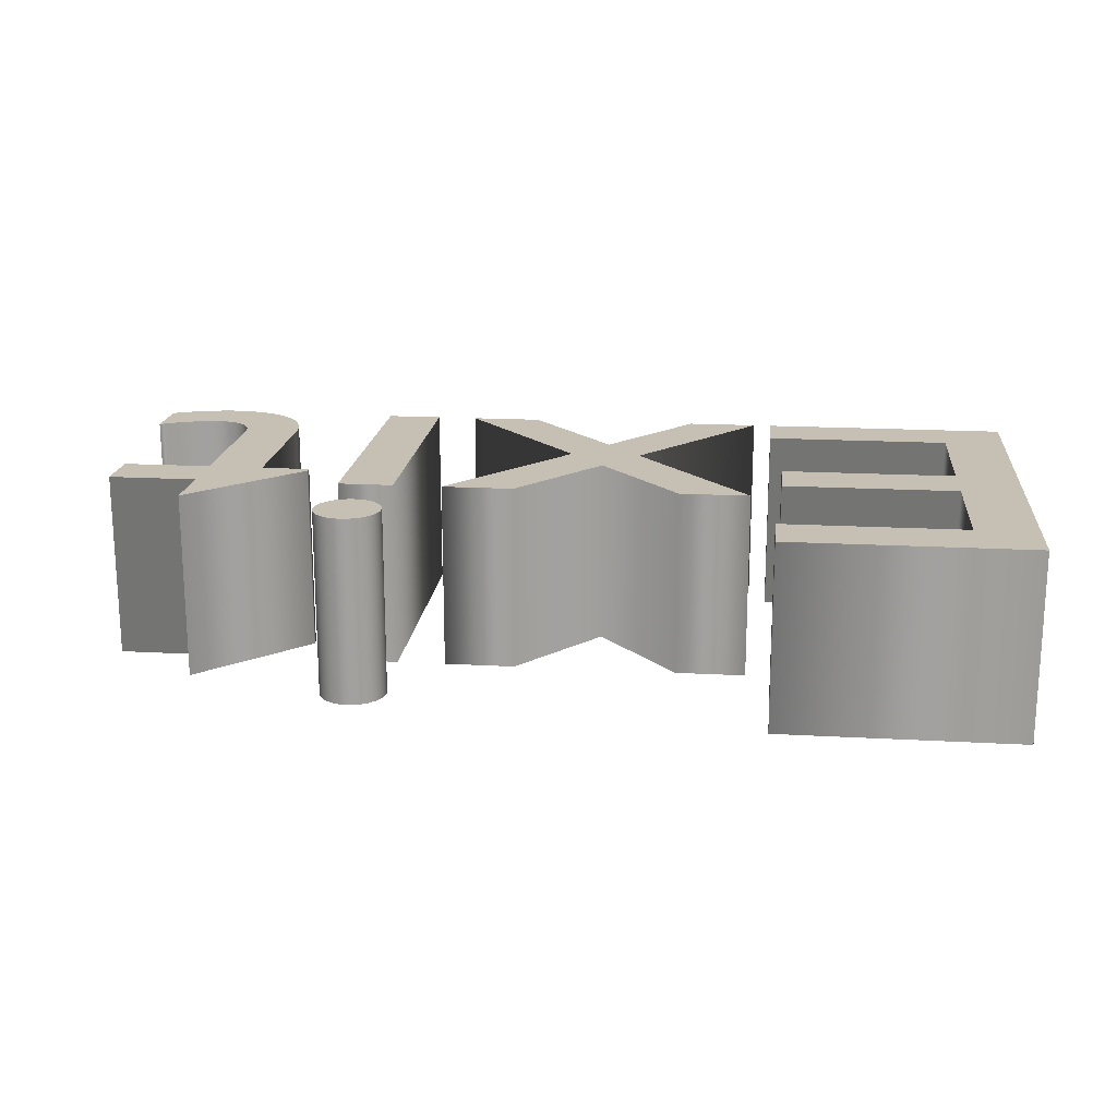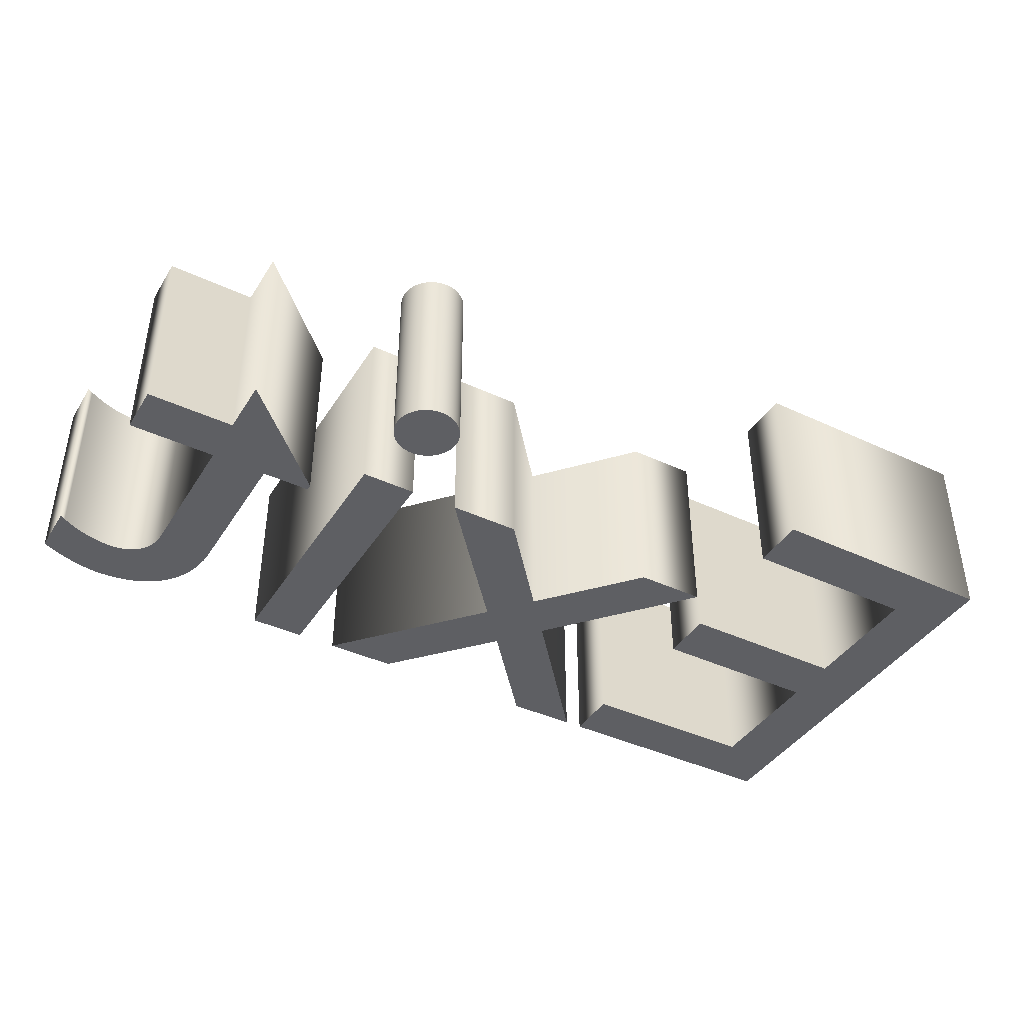
<metadata>
{"format":"obj","ext":"obj","renderer":"f3d","projection":"perspective","resolution":1024,"background":"white","views":[{"elev":18.1,"azim":-173.9,"up":"+Z"},{"elev":-41.1,"azim":150.4,"up":"+Z"}]}
</metadata>
<code>
o Text_Text.001
v 0.715 0.1125 0.15
v 0.715 0.0325 0.15
v 0.573 0.0325 0.15
v 0.573 -0.1975 0.15
v 0.5738 -0.21 0.15
v 0.5759 -0.2209 0.15
v 0.5793 -0.2305 0.15
v 0.5838 -0.2387 0.15
v 0.5892 -0.2456 0.15
v 0.5952 -0.2514 0.15
v 0.6019 -0.256 0.15
v 0.6089 -0.2596 0.15
v 0.616 -0.2623 0.15
v 0.6232 -0.2641 0.15
v 0.6303 -0.2652 0.15
v 0.637 -0.2655 0.15
v 0.645 -0.2653 0.15
v 0.6531 -0.2646 0.15
v 0.6612 -0.2634 0.15
v 0.6694 -0.2618 0.15
v 0.6777 -0.2598 0.15
v 0.686 -0.2572 0.15
v 0.6944 -0.2543 0.15
v 0.7029 -0.2508 0.15
v 0.7115 -0.2469 0.15
v 0.7202 -0.2426 0.15
v 0.7291 -0.2378 0.15
v 0.738 -0.2325 0.15
v 0.738 -0.3155 0.15
v 0.7299 -0.3197 0.15
v 0.7212 -0.3236 0.15
v 0.7121 -0.3274 0.15
v 0.7027 -0.3308 0.15
v 0.693 -0.334 0.15
v 0.6833 -0.3369 0.15
v 0.6735 -0.3394 0.15
v 0.664 -0.3415 0.15
v 0.6548 -0.3432 0.15
v 0.6459 -0.3445 0.15
v 0.6376 -0.3452 0.15
v 0.63 -0.3455 0.15
v 0.6068 -0.3443 0.15
v 0.5855 -0.3407 0.15
v 0.5663 -0.3349 0.15
v 0.549 -0.3269 0.15
v 0.5338 -0.3171 0.15
v 0.5206 -0.3054 0.15
v 0.5094 -0.292 0.15
v 0.5003 -0.2771 0.15
v 0.4932 -0.2607 0.15
v 0.4881 -0.2431 0.15
v 0.485 -0.2243 0.15
v 0.484 -0.2045 0.15
v 0.484 0.0325 0.15
v 0.406 0.0325 0.15
v 0.406 0.0425 0.15
v 0.573 0.2055 0.15
v 0.573 0.1125 0.15
v 0.252 -0.3365 0.15
v 0.252 0.1125 0.15
v 0.341 0.1125 0.15
v 0.341 -0.3365 0.15
v 0.2899 0.196 0.15
v 0.283 0.1974 0.15
v 0.2765 0.1997 0.15
v 0.2704 0.2028 0.15
v 0.2647 0.2066 0.15
v 0.2596 0.2111 0.15
v 0.2551 0.2162 0.15
v 0.2513 0.2219 0.15
v 0.2482 0.228 0.15
v 0.2459 0.2345 0.15
v 0.2445 0.2414 0.15
v 0.244 0.2485 0.15
v 0.2445 0.2556 0.15
v 0.2459 0.2625 0.15
v 0.2482 0.269 0.15
v 0.2513 0.2751 0.15
v 0.2551 0.2808 0.15
v 0.2596 0.2859 0.15
v 0.2647 0.2904 0.15
v 0.2704 0.2942 0.15
v 0.2765 0.2973 0.15
v 0.283 0.2996 0.15
v 0.2899 0.301 0.15
v 0.297 0.3015 0.15
v 0.3041 0.301 0.15
v 0.311 0.2996 0.15
v 0.3175 0.2973 0.15
v 0.3236 0.2942 0.15
v 0.3293 0.2904 0.15
v 0.3344 0.2859 0.15
v 0.3389 0.2808 0.15
v 0.3427 0.2751 0.15
v 0.3458 0.269 0.15
v 0.3481 0.2625 0.15
v 0.3495 0.2556 0.15
v 0.35 0.2485 0.15
v 0.3495 0.2414 0.15
v 0.3481 0.2345 0.15
v 0.3458 0.228 0.15
v 0.3427 0.2219 0.15
v 0.3389 0.2162 0.15
v 0.3344 0.2111 0.15
v 0.3293 0.2066 0.15
v 0.3236 0.2028 0.15
v 0.3175 0.1997 0.15
v 0.311 0.1974 0.15
v 0.3041 0.196 0.15
v 0.297 0.1955 0.15
v 0.187 -0.3365 0.15
v 0.073 -0.3365 0.15
v -0.068 -0.1755 0.15
v -0.201 -0.3365 0.15
v -0.313 -0.3365 0.15
v -0.124 -0.1085 0.15
v -0.313 0.1125 0.15
v -0.201 0.1125 0.15
v -0.068 -0.0415 0.15
v 0.06 0.1125 0.15
v 0.174 0.1125 0.15
v -0.011 -0.1085 0.15
v -0.64 0.2575 0.15
v -0.64 0.0515 0.15
v -0.361 0.0515 0.15
v -0.361 -0.0365 0.15
v -0.64 -0.0365 0.15
v -0.64 -0.2485 0.15
v -0.342 -0.2485 0.15
v -0.342 -0.3365 0.15
v -0.738 -0.3365 0.15
v -0.738 0.3455 0.15
v -0.351 0.3455 0.15
v -0.351 0.2575 0.15
v 0.715 0.1125 -0.15
v 0.715 0.0325 -0.15
v 0.573 0.0325 -0.15
v 0.573 -0.1975 -0.15
v 0.5738 -0.21 -0.15
v 0.5759 -0.2209 -0.15
v 0.5793 -0.2305 -0.15
v 0.5838 -0.2387 -0.15
v 0.5892 -0.2456 -0.15
v 0.5952 -0.2514 -0.15
v 0.6019 -0.256 -0.15
v 0.6089 -0.2596 -0.15
v 0.616 -0.2623 -0.15
v 0.6232 -0.2641 -0.15
v 0.6303 -0.2652 -0.15
v 0.637 -0.2655 -0.15
v 0.645 -0.2653 -0.15
v 0.6531 -0.2646 -0.15
v 0.6612 -0.2634 -0.15
v 0.6694 -0.2618 -0.15
v 0.6777 -0.2598 -0.15
v 0.686 -0.2572 -0.15
v 0.6944 -0.2543 -0.15
v 0.7029 -0.2508 -0.15
v 0.7115 -0.2469 -0.15
v 0.7202 -0.2426 -0.15
v 0.7291 -0.2378 -0.15
v 0.738 -0.2325 -0.15
v 0.738 -0.3155 -0.15
v 0.7299 -0.3197 -0.15
v 0.7212 -0.3236 -0.15
v 0.7121 -0.3274 -0.15
v 0.7027 -0.3308 -0.15
v 0.693 -0.334 -0.15
v 0.6833 -0.3369 -0.15
v 0.6735 -0.3394 -0.15
v 0.664 -0.3415 -0.15
v 0.6548 -0.3432 -0.15
v 0.6459 -0.3445 -0.15
v 0.6376 -0.3452 -0.15
v 0.63 -0.3455 -0.15
v 0.6068 -0.3443 -0.15
v 0.5855 -0.3407 -0.15
v 0.5663 -0.3349 -0.15
v 0.549 -0.3269 -0.15
v 0.5338 -0.3171 -0.15
v 0.5206 -0.3054 -0.15
v 0.5094 -0.292 -0.15
v 0.5003 -0.2771 -0.15
v 0.4932 -0.2607 -0.15
v 0.4881 -0.2431 -0.15
v 0.485 -0.2243 -0.15
v 0.484 -0.2045 -0.15
v 0.484 0.0325 -0.15
v 0.406 0.0325 -0.15
v 0.406 0.0425 -0.15
v 0.573 0.2055 -0.15
v 0.573 0.1125 -0.15
v 0.252 -0.3365 -0.15
v 0.252 0.1125 -0.15
v 0.341 0.1125 -0.15
v 0.341 -0.3365 -0.15
v 0.2899 0.196 -0.15
v 0.283 0.1974 -0.15
v 0.2765 0.1997 -0.15
v 0.2704 0.2028 -0.15
v 0.2647 0.2066 -0.15
v 0.2596 0.2111 -0.15
v 0.2551 0.2162 -0.15
v 0.2513 0.2219 -0.15
v 0.2482 0.228 -0.15
v 0.2459 0.2345 -0.15
v 0.2445 0.2414 -0.15
v 0.244 0.2485 -0.15
v 0.2445 0.2556 -0.15
v 0.2459 0.2625 -0.15
v 0.2482 0.269 -0.15
v 0.2513 0.2751 -0.15
v 0.2551 0.2808 -0.15
v 0.2596 0.2859 -0.15
v 0.2647 0.2904 -0.15
v 0.2704 0.2942 -0.15
v 0.2765 0.2973 -0.15
v 0.283 0.2996 -0.15
v 0.2899 0.301 -0.15
v 0.297 0.3015 -0.15
v 0.3041 0.301 -0.15
v 0.311 0.2996 -0.15
v 0.3175 0.2973 -0.15
v 0.3236 0.2942 -0.15
v 0.3293 0.2904 -0.15
v 0.3344 0.2859 -0.15
v 0.3389 0.2808 -0.15
v 0.3427 0.2751 -0.15
v 0.3458 0.269 -0.15
v 0.3481 0.2625 -0.15
v 0.3495 0.2556 -0.15
v 0.35 0.2485 -0.15
v 0.3495 0.2414 -0.15
v 0.3481 0.2345 -0.15
v 0.3458 0.228 -0.15
v 0.3427 0.2219 -0.15
v 0.3389 0.2162 -0.15
v 0.3344 0.2111 -0.15
v 0.3293 0.2066 -0.15
v 0.3236 0.2028 -0.15
v 0.3175 0.1997 -0.15
v 0.311 0.1974 -0.15
v 0.3041 0.196 -0.15
v 0.297 0.1955 -0.15
v 0.187 -0.3365 -0.15
v 0.073 -0.3365 -0.15
v -0.068 -0.1755 -0.15
v -0.201 -0.3365 -0.15
v -0.313 -0.3365 -0.15
v -0.124 -0.1085 -0.15
v -0.313 0.1125 -0.15
v -0.201 0.1125 -0.15
v -0.068 -0.0415 -0.15
v 0.06 0.1125 -0.15
v 0.174 0.1125 -0.15
v -0.011 -0.1085 -0.15
v -0.64 0.2575 -0.15
v -0.64 0.0515 -0.15
v -0.361 0.0515 -0.15
v -0.361 -0.0365 -0.15
v -0.64 -0.0365 -0.15
v -0.64 -0.2485 -0.15
v -0.342 -0.2485 -0.15
v -0.342 -0.3365 -0.15
v -0.738 -0.3365 -0.15
v -0.738 0.3455 -0.15
v -0.351 0.3455 -0.15
v -0.351 0.2575 -0.15
v -0.64 0.2575 -0.15
v -0.64 0.2575 0.15
v -0.64 0.0515 -0.15
v -0.64 0.0515 0.15
v -0.361 0.0515 -0.15
v -0.361 0.0515 0.15
v -0.361 -0.0365 -0.15
v -0.361 -0.0365 0.15
v -0.64 -0.0365 -0.15
v -0.64 -0.0365 0.15
v -0.64 -0.2485 -0.15
v -0.64 -0.2485 0.15
v -0.342 -0.2485 -0.15
v -0.342 -0.2485 0.15
v -0.342 -0.3365 -0.15
v -0.342 -0.3365 0.15
v -0.738 -0.3365 -0.15
v -0.738 -0.3365 0.15
v -0.738 0.3455 -0.15
v -0.738 0.3455 0.15
v -0.351 0.3455 -0.15
v -0.351 0.3455 0.15
v -0.351 0.2575 -0.15
v -0.351 0.2575 0.15
v 0.187 -0.3365 -0.15
v 0.187 -0.3365 0.15
v 0.073 -0.3365 -0.15
v 0.073 -0.3365 0.15
v -0.068 -0.1755 -0.15
v -0.068 -0.1755 0.15
v -0.201 -0.3365 -0.15
v -0.201 -0.3365 0.15
v -0.313 -0.3365 -0.15
v -0.313 -0.3365 0.15
v -0.124 -0.1085 -0.15
v -0.124 -0.1085 0.15
v -0.313 0.1125 -0.15
v -0.313 0.1125 0.15
v -0.201 0.1125 -0.15
v -0.201 0.1125 0.15
v -0.068 -0.0415 -0.15
v -0.068 -0.0415 0.15
v 0.06 0.1125 -0.15
v 0.06 0.1125 0.15
v 0.174 0.1125 -0.15
v 0.174 0.1125 0.15
v -0.011 -0.1085 -0.15
v -0.011 -0.1085 0.15
v 0.252 -0.3365 -0.15
v 0.252 -0.3365 0.15
v 0.252 0.1125 -0.15
v 0.252 0.1125 0.15
v 0.341 0.1125 -0.15
v 0.341 0.1125 0.15
v 0.341 -0.3365 -0.15
v 0.341 -0.3365 0.15
v 0.2899 0.196 -0.15
v 0.2899 0.196 0.15
v 0.283 0.1974 -0.15
v 0.283 0.1974 0.15
v 0.2765 0.1997 -0.15
v 0.2765 0.1997 0.15
v 0.2704 0.2028 -0.15
v 0.2704 0.2028 0.15
v 0.2647 0.2066 -0.15
v 0.2647 0.2066 0.15
v 0.2596 0.2111 -0.15
v 0.2596 0.2111 0.15
v 0.2551 0.2162 -0.15
v 0.2551 0.2162 0.15
v 0.2513 0.2219 -0.15
v 0.2513 0.2219 0.15
v 0.2482 0.228 -0.15
v 0.2482 0.228 0.15
v 0.2459 0.2345 -0.15
v 0.2459 0.2345 0.15
v 0.2445 0.2414 -0.15
v 0.2445 0.2414 0.15
v 0.244 0.2485 -0.15
v 0.244 0.2485 0.15
v 0.2445 0.2556 -0.15
v 0.2445 0.2556 0.15
v 0.2459 0.2625 -0.15
v 0.2459 0.2625 0.15
v 0.2482 0.269 -0.15
v 0.2482 0.269 0.15
v 0.2513 0.2751 -0.15
v 0.2513 0.2751 0.15
v 0.2551 0.2808 -0.15
v 0.2551 0.2808 0.15
v 0.2596 0.2859 -0.15
v 0.2596 0.2859 0.15
v 0.2647 0.2904 -0.15
v 0.2647 0.2904 0.15
v 0.2704 0.2942 -0.15
v 0.2704 0.2942 0.15
v 0.2765 0.2973 -0.15
v 0.2765 0.2973 0.15
v 0.283 0.2996 -0.15
v 0.283 0.2996 0.15
v 0.2899 0.301 -0.15
v 0.2899 0.301 0.15
v 0.297 0.3015 -0.15
v 0.297 0.3015 0.15
v 0.3041 0.301 -0.15
v 0.3041 0.301 0.15
v 0.311 0.2996 -0.15
v 0.311 0.2996 0.15
v 0.3175 0.2973 -0.15
v 0.3175 0.2973 0.15
v 0.3236 0.2942 -0.15
v 0.3236 0.2942 0.15
v 0.3293 0.2904 -0.15
v 0.3293 0.2904 0.15
v 0.3344 0.2859 -0.15
v 0.3344 0.2859 0.15
v 0.3389 0.2808 -0.15
v 0.3389 0.2808 0.15
v 0.3427 0.2751 -0.15
v 0.3427 0.2751 0.15
v 0.3458 0.269 -0.15
v 0.3458 0.269 0.15
v 0.3481 0.2625 -0.15
v 0.3481 0.2625 0.15
v 0.3495 0.2556 -0.15
v 0.3495 0.2556 0.15
v 0.35 0.2485 -0.15
v 0.35 0.2485 0.15
v 0.3495 0.2414 -0.15
v 0.3495 0.2414 0.15
v 0.3481 0.2345 -0.15
v 0.3481 0.2345 0.15
v 0.3458 0.228 -0.15
v 0.3458 0.228 0.15
v 0.3427 0.2219 -0.15
v 0.3427 0.2219 0.15
v 0.3389 0.2162 -0.15
v 0.3389 0.2162 0.15
v 0.3344 0.2111 -0.15
v 0.3344 0.2111 0.15
v 0.3293 0.2066 -0.15
v 0.3293 0.2066 0.15
v 0.3236 0.2028 -0.15
v 0.3236 0.2028 0.15
v 0.3175 0.1997 -0.15
v 0.3175 0.1997 0.15
v 0.311 0.1974 -0.15
v 0.311 0.1974 0.15
v 0.3041 0.196 -0.15
v 0.3041 0.196 0.15
v 0.297 0.1955 -0.15
v 0.297 0.1955 0.15
v 0.715 0.1125 -0.15
v 0.715 0.1125 0.15
v 0.715 0.0325 -0.15
v 0.715 0.0325 0.15
v 0.573 0.0325 -0.15
v 0.573 0.0325 0.15
v 0.573 -0.1975 -0.15
v 0.573 -0.1975 0.15
v 0.5738 -0.21 -0.15
v 0.5738 -0.21 0.15
v 0.5759 -0.2209 -0.15
v 0.5759 -0.2209 0.15
v 0.5793 -0.2305 -0.15
v 0.5793 -0.2305 0.15
v 0.5838 -0.2387 -0.15
v 0.5838 -0.2387 0.15
v 0.5892 -0.2456 -0.15
v 0.5892 -0.2456 0.15
v 0.5952 -0.2514 -0.15
v 0.5952 -0.2514 0.15
v 0.6019 -0.256 -0.15
v 0.6019 -0.256 0.15
v 0.6089 -0.2596 -0.15
v 0.6089 -0.2596 0.15
v 0.616 -0.2623 -0.15
v 0.616 -0.2623 0.15
v 0.6232 -0.2641 -0.15
v 0.6232 -0.2641 0.15
v 0.6303 -0.2652 -0.15
v 0.6303 -0.2652 0.15
v 0.637 -0.2655 -0.15
v 0.637 -0.2655 0.15
v 0.645 -0.2653 -0.15
v 0.645 -0.2653 0.15
v 0.6531 -0.2646 -0.15
v 0.6531 -0.2646 0.15
v 0.6612 -0.2634 -0.15
v 0.6612 -0.2634 0.15
v 0.6694 -0.2618 -0.15
v 0.6694 -0.2618 0.15
v 0.6777 -0.2598 -0.15
v 0.6777 -0.2598 0.15
v 0.686 -0.2572 -0.15
v 0.686 -0.2572 0.15
v 0.6944 -0.2543 -0.15
v 0.6944 -0.2543 0.15
v 0.7029 -0.2508 -0.15
v 0.7029 -0.2508 0.15
v 0.7115 -0.2469 -0.15
v 0.7115 -0.2469 0.15
v 0.7202 -0.2426 -0.15
v 0.7202 -0.2426 0.15
v 0.7291 -0.2378 -0.15
v 0.7291 -0.2378 0.15
v 0.738 -0.2325 -0.15
v 0.738 -0.2325 0.15
v 0.738 -0.3155 -0.15
v 0.738 -0.3155 0.15
v 0.7299 -0.3197 -0.15
v 0.7299 -0.3197 0.15
v 0.7212 -0.3236 -0.15
v 0.7212 -0.3236 0.15
v 0.7121 -0.3274 -0.15
v 0.7121 -0.3274 0.15
v 0.7027 -0.3308 -0.15
v 0.7027 -0.3308 0.15
v 0.693 -0.334 -0.15
v 0.693 -0.334 0.15
v 0.6833 -0.3369 -0.15
v 0.6833 -0.3369 0.15
v 0.6735 -0.3394 -0.15
v 0.6735 -0.3394 0.15
v 0.664 -0.3415 -0.15
v 0.664 -0.3415 0.15
v 0.6548 -0.3432 -0.15
v 0.6548 -0.3432 0.15
v 0.6459 -0.3445 -0.15
v 0.6459 -0.3445 0.15
v 0.6376 -0.3452 -0.15
v 0.6376 -0.3452 0.15
v 0.63 -0.3455 -0.15
v 0.63 -0.3455 0.15
v 0.6068 -0.3443 -0.15
v 0.6068 -0.3443 0.15
v 0.5855 -0.3407 -0.15
v 0.5855 -0.3407 0.15
v 0.5663 -0.3349 -0.15
v 0.5663 -0.3349 0.15
v 0.549 -0.3269 -0.15
v 0.549 -0.3269 0.15
v 0.5338 -0.3171 -0.15
v 0.5338 -0.3171 0.15
v 0.5206 -0.3054 -0.15
v 0.5206 -0.3054 0.15
v 0.5094 -0.292 -0.15
v 0.5094 -0.292 0.15
v 0.5003 -0.2771 -0.15
v 0.5003 -0.2771 0.15
v 0.4932 -0.2607 -0.15
v 0.4932 -0.2607 0.15
v 0.4881 -0.2431 -0.15
v 0.4881 -0.2431 0.15
v 0.485 -0.2243 -0.15
v 0.485 -0.2243 0.15
v 0.484 -0.2045 -0.15
v 0.484 -0.2045 0.15
v 0.484 0.0325 -0.15
v 0.484 0.0325 0.15
v 0.406 0.0325 -0.15
v 0.406 0.0325 0.15
v 0.406 0.0425 -0.15
v 0.406 0.0425 0.15
v 0.573 0.2055 -0.15
v 0.573 0.2055 0.15
v 0.573 0.1125 -0.15
v 0.573 0.1125 0.15
f 56 58 57
f 56 1 58
f 56 2 1
f 55 2 56
f 54 2 55
f 53 3 54
f 3 2 54
f 53 4 3
f 53 5 4
f 52 5 53
f 52 6 5
f 52 7 6
f 51 7 52
f 51 8 7
f 27 29 28
f 26 29 27
f 51 9 8
f 25 29 26
f 50 9 51
f 50 10 9
f 24 29 25
f 23 29 24
f 50 11 10
f 22 29 23
f 50 12 11
f 21 29 22
f 50 13 12
f 20 29 21
f 49 13 50
f 19 29 20
f 49 14 13
f 18 29 19
f 49 15 14
f 17 29 18
f 49 16 15
f 16 29 17
f 49 29 16
f 48 29 49
f 47 29 48
f 46 29 47
f 46 30 29
f 45 30 46
f 45 31 30
f 45 32 31
f 44 32 45
f 44 33 32
f 44 34 33
f 44 35 34
f 43 35 44
f 43 36 35
f 43 37 36
f 42 37 43
f 42 38 37
f 42 39 38
f 41 39 42
f 41 40 39
f 85 87 86
f 84 87 85
f 84 88 87
f 83 88 84
f 83 89 88
f 82 89 83
f 82 90 89
f 81 90 82
f 81 91 90
f 80 91 81
f 80 92 91
f 79 92 80
f 79 93 92
f 78 93 79
f 78 94 93
f 77 94 78
f 77 95 94
f 76 95 77
f 76 96 95
f 75 96 76
f 75 97 96
f 74 97 75
f 74 98 97
f 73 98 74
f 73 99 98
f 72 99 73
f 72 100 99
f 72 101 100
f 71 101 72
f 71 102 101
f 70 102 71
f 70 103 102
f 69 103 70
f 69 104 103
f 68 104 69
f 68 105 104
f 67 105 68
f 67 106 105
f 66 106 67
f 66 107 106
f 65 107 66
f 65 108 107
f 64 108 65
f 64 109 108
f 63 109 64
f 63 110 109
f 59 61 60
f 59 62 61
f 116 118 117
f 116 119 118
f 119 121 120
f 119 122 121
f 116 122 119
f 115 122 116
f 115 113 122
f 113 111 122
f 115 114 113
f 112 111 113
f 131 123 132
f 123 133 132
f 123 134 133
f 131 124 123
f 131 127 124
f 127 125 124
f 127 126 125
f 131 128 127
f 131 129 128
f 131 130 129
f 192 190 191
f 135 190 192
f 136 190 135
f 136 189 190
f 136 188 189
f 137 187 188
f 136 137 188
f 138 187 137
f 139 187 138
f 139 186 187
f 140 186 139
f 141 186 140
f 141 185 186
f 142 185 141
f 163 161 162
f 163 160 161
f 143 185 142
f 163 159 160
f 143 184 185
f 144 184 143
f 163 158 159
f 163 157 158
f 145 184 144
f 163 156 157
f 146 184 145
f 163 155 156
f 147 184 146
f 163 154 155
f 147 183 184
f 163 153 154
f 148 183 147
f 163 152 153
f 149 183 148
f 163 151 152
f 150 183 149
f 163 150 151
f 163 183 150
f 163 182 183
f 163 181 182
f 163 180 181
f 164 180 163
f 164 179 180
f 165 179 164
f 166 179 165
f 166 178 179
f 167 178 166
f 168 178 167
f 169 178 168
f 169 177 178
f 170 177 169
f 171 177 170
f 171 176 177
f 172 176 171
f 173 176 172
f 173 175 176
f 174 175 173
f 221 219 220
f 221 218 219
f 222 218 221
f 222 217 218
f 223 217 222
f 223 216 217
f 224 216 223
f 224 215 216
f 225 215 224
f 225 214 215
f 226 214 225
f 226 213 214
f 227 213 226
f 227 212 213
f 228 212 227
f 228 211 212
f 229 211 228
f 229 210 211
f 230 210 229
f 230 209 210
f 231 209 230
f 231 208 209
f 232 208 231
f 232 207 208
f 233 207 232
f 233 206 207
f 234 206 233
f 235 206 234
f 235 205 206
f 236 205 235
f 236 204 205
f 237 204 236
f 237 203 204
f 238 203 237
f 238 202 203
f 239 202 238
f 239 201 202
f 240 201 239
f 240 200 201
f 241 200 240
f 241 199 200
f 242 199 241
f 242 198 199
f 243 198 242
f 243 197 198
f 244 197 243
f 195 193 194
f 196 193 195
f 252 250 251
f 253 250 252
f 255 253 254
f 256 253 255
f 256 250 253
f 256 249 250
f 247 249 256
f 245 247 256
f 248 249 247
f 245 246 247
f 257 265 266
f 267 257 266
f 268 257 267
f 258 265 257
f 261 265 258
f 259 261 258
f 260 261 259
f 262 265 261
f 263 265 262
f 264 265 263
f 270 272 271 269
f 272 274 273 271
f 274 276 275 273
f 276 278 277 275
f 278 280 279 277
f 280 282 281 279
f 282 284 283 281
f 284 286 285 283
f 286 288 287 285
f 288 290 289 287
f 290 292 291 289
f 292 270 269 291
f 294 296 295 293
f 296 298 297 295
f 298 300 299 297
f 300 302 301 299
f 302 304 303 301
f 304 306 305 303
f 306 308 307 305
f 308 310 309 307
f 310 312 311 309
f 312 314 313 311
f 314 316 315 313
f 316 294 293 315
f 318 320 319 317
f 320 322 321 319
f 322 324 323 321
f 324 318 317 323
f 326 328 327 325
f 328 330 329 327
f 330 332 331 329
f 332 334 333 331
f 334 336 335 333
f 336 338 337 335
f 338 340 339 337
f 340 342 341 339
f 342 344 343 341
f 344 346 345 343
f 346 348 347 345
f 348 350 349 347
f 350 352 351 349
f 352 354 353 351
f 354 356 355 353
f 356 358 357 355
f 358 360 359 357
f 360 362 361 359
f 362 364 363 361
f 364 366 365 363
f 366 368 367 365
f 368 370 369 367
f 370 372 371 369
f 372 374 373 371
f 374 376 375 373
f 376 378 377 375
f 378 380 379 377
f 380 382 381 379
f 382 384 383 381
f 384 386 385 383
f 386 388 387 385
f 388 390 389 387
f 390 392 391 389
f 392 394 393 391
f 394 396 395 393
f 396 398 397 395
f 398 400 399 397
f 400 402 401 399
f 402 404 403 401
f 404 406 405 403
f 406 408 407 405
f 408 410 409 407
f 410 412 411 409
f 412 414 413 411
f 414 416 415 413
f 416 418 417 415
f 418 420 419 417
f 420 326 325 419
f 422 424 423 421
f 424 426 425 423
f 426 428 427 425
f 428 430 429 427
f 430 432 431 429
f 432 434 433 431
f 434 436 435 433
f 436 438 437 435
f 438 440 439 437
f 440 442 441 439
f 442 444 443 441
f 444 446 445 443
f 446 448 447 445
f 448 450 449 447
f 450 452 451 449
f 452 454 453 451
f 454 456 455 453
f 456 458 457 455
f 458 460 459 457
f 460 462 461 459
f 462 464 463 461
f 464 466 465 463
f 466 468 467 465
f 468 470 469 467
f 470 472 471 469
f 472 474 473 471
f 474 476 475 473
f 476 478 477 475
f 478 480 479 477
f 480 482 481 479
f 482 484 483 481
f 484 486 485 483
f 486 488 487 485
f 488 490 489 487
f 490 492 491 489
f 492 494 493 491
f 494 496 495 493
f 496 498 497 495
f 498 500 499 497
f 500 502 501 499
f 502 504 503 501
f 504 506 505 503
f 506 508 507 505
f 508 510 509 507
f 510 512 511 509
f 512 514 513 511
f 514 516 515 513
f 516 518 517 515
f 518 520 519 517
f 520 522 521 519
f 522 524 523 521
f 524 526 525 523
f 526 528 527 525
f 528 530 529 527
f 530 532 531 529
f 532 534 533 531
f 534 536 535 533
f 536 422 421 535

</code>
